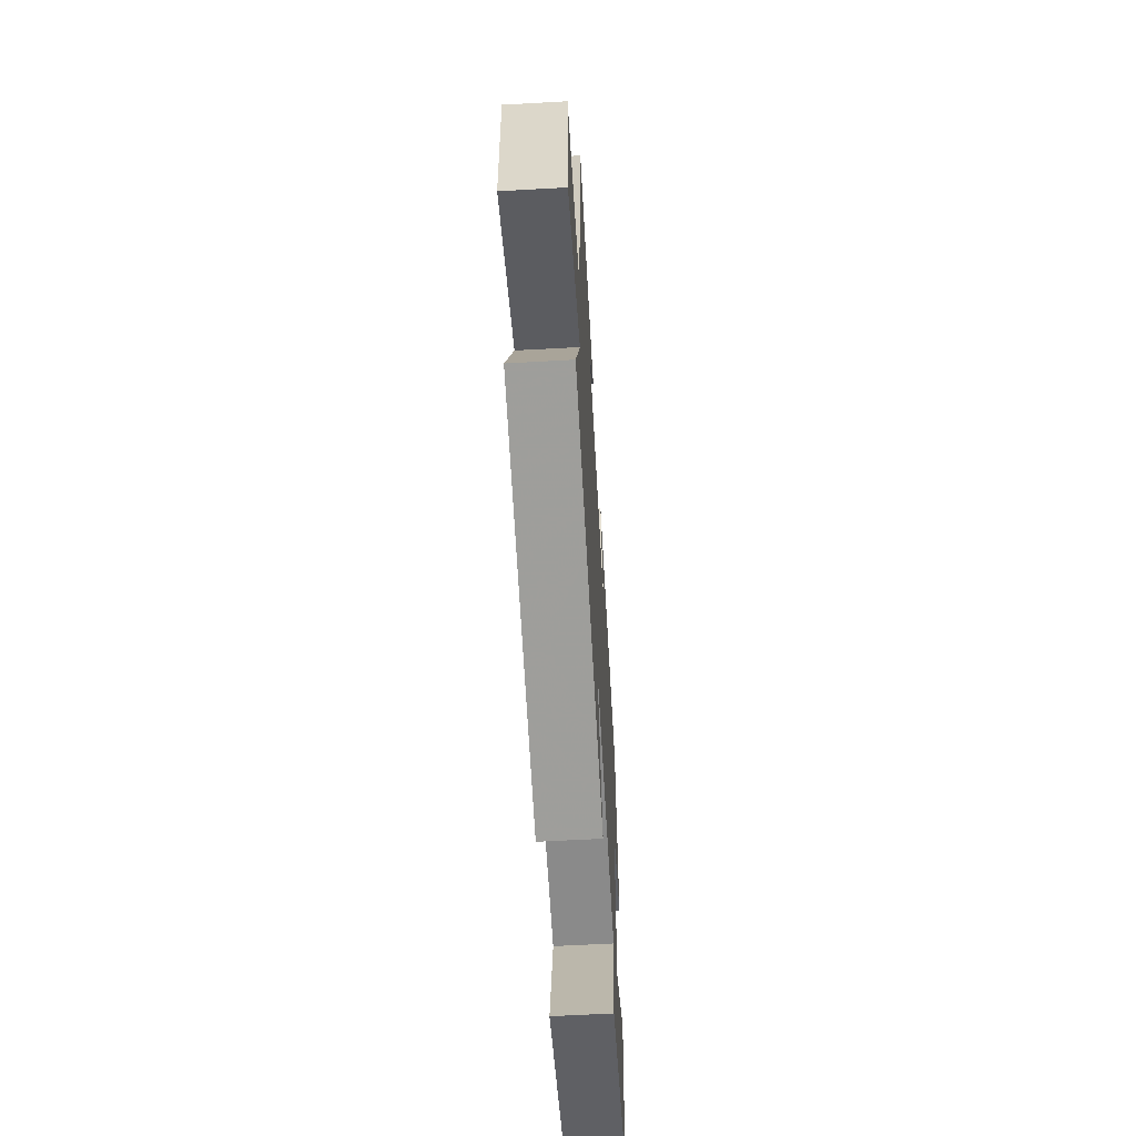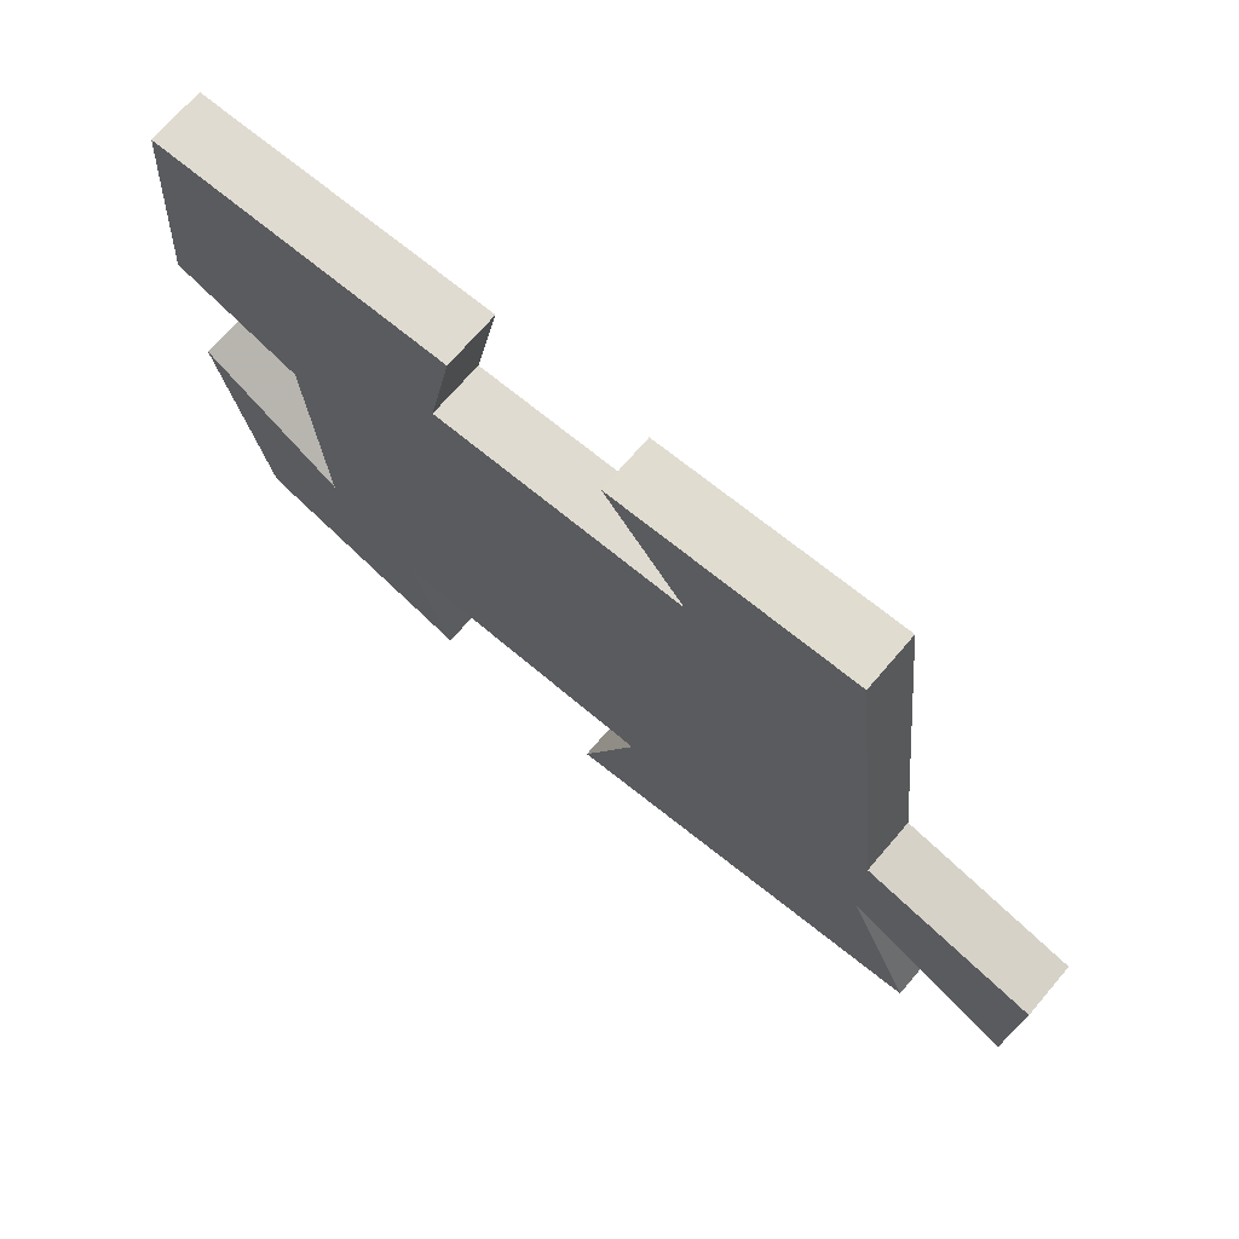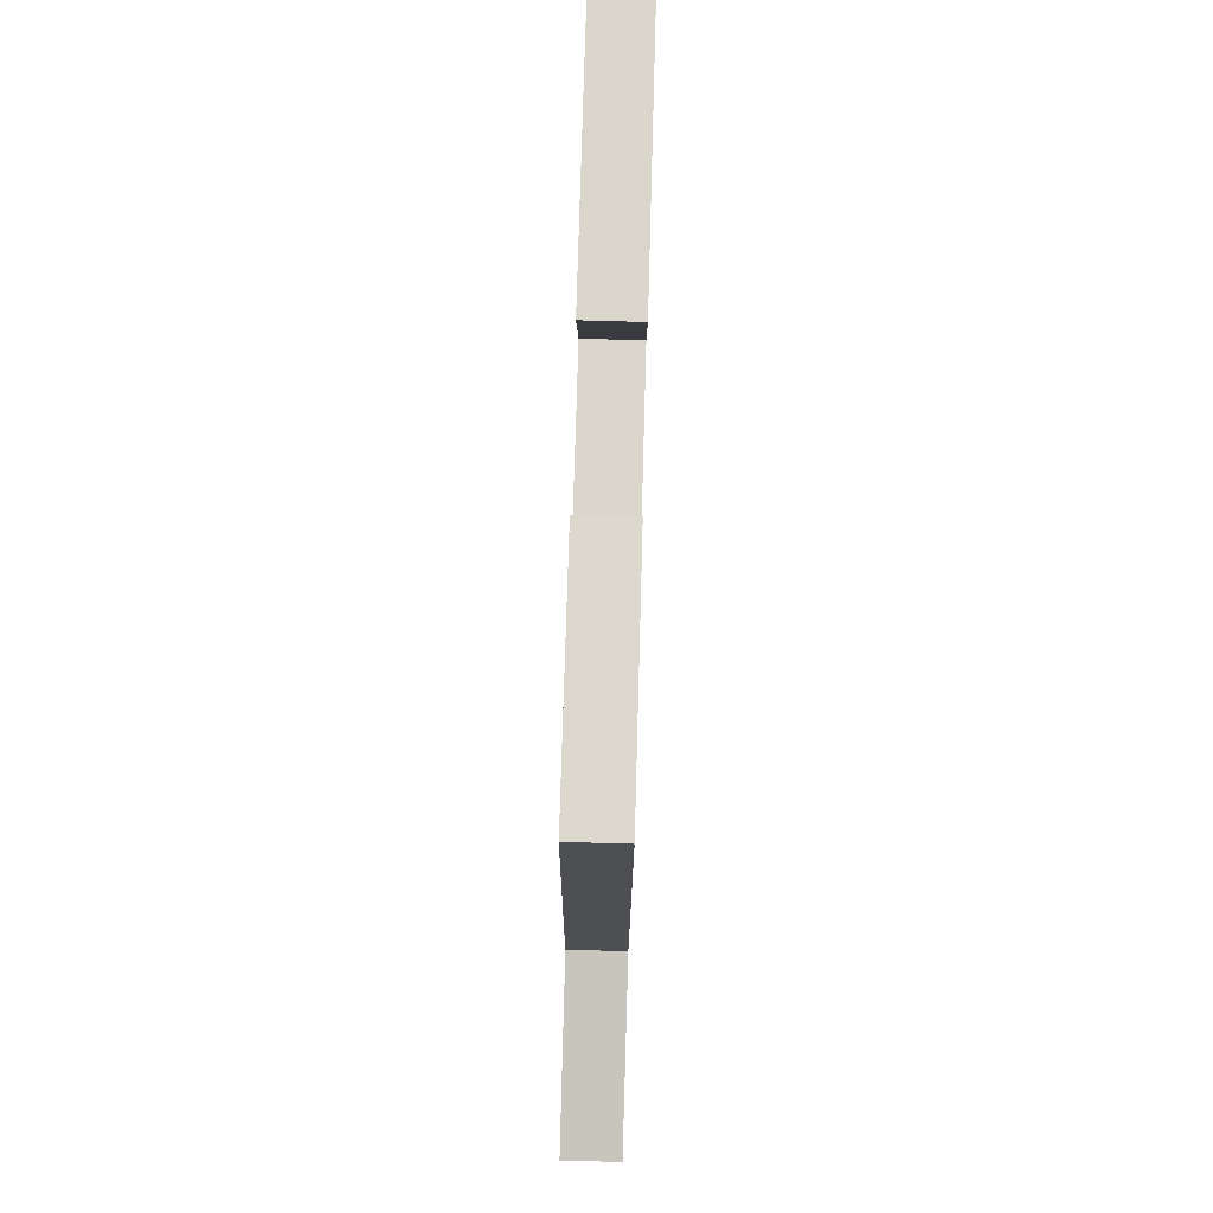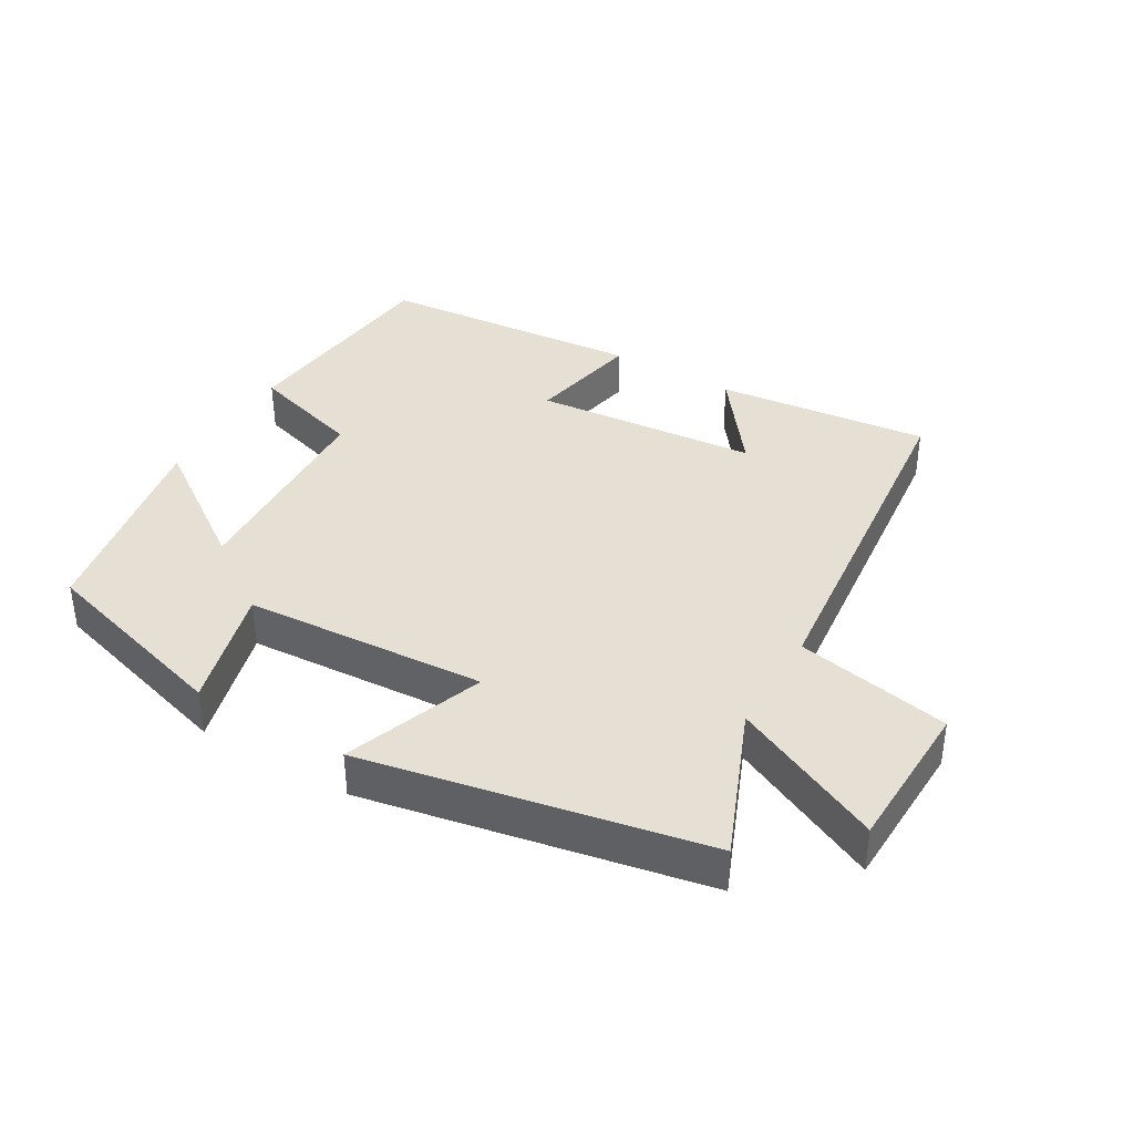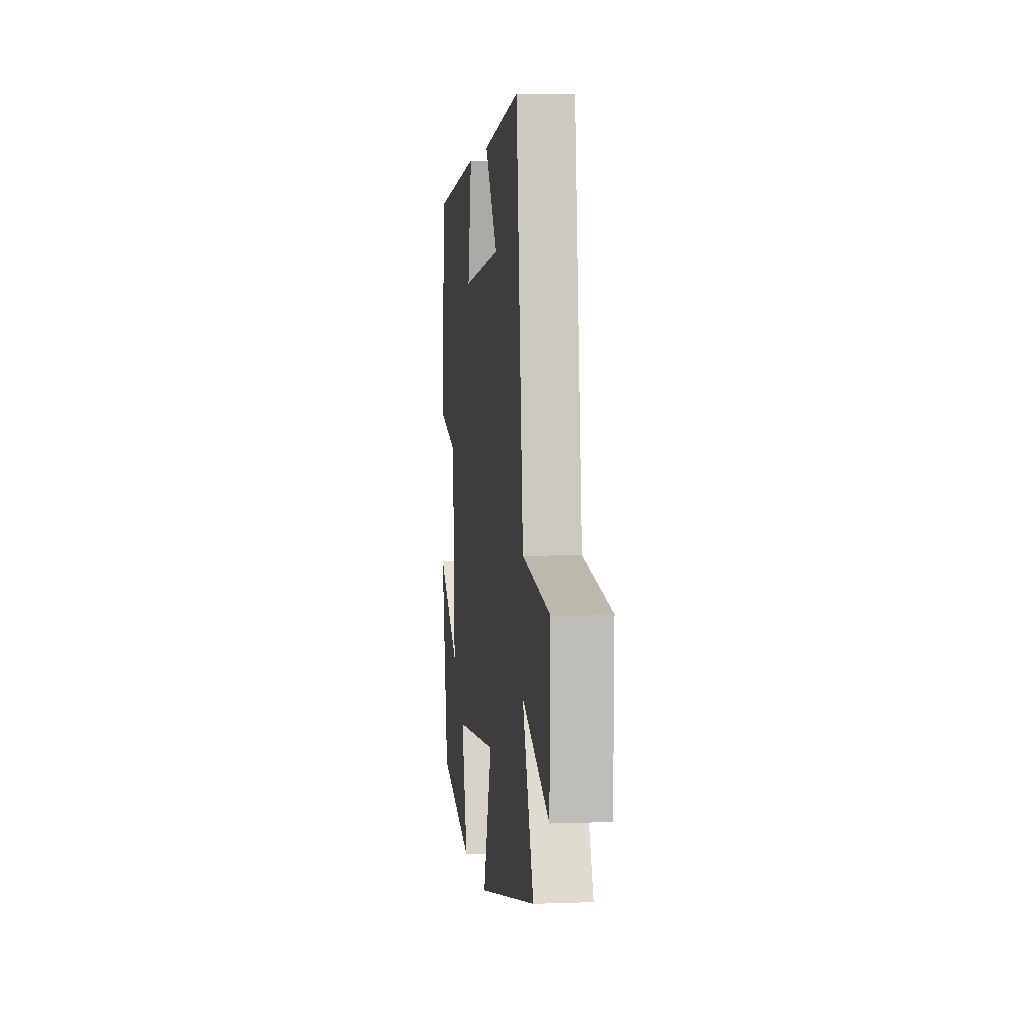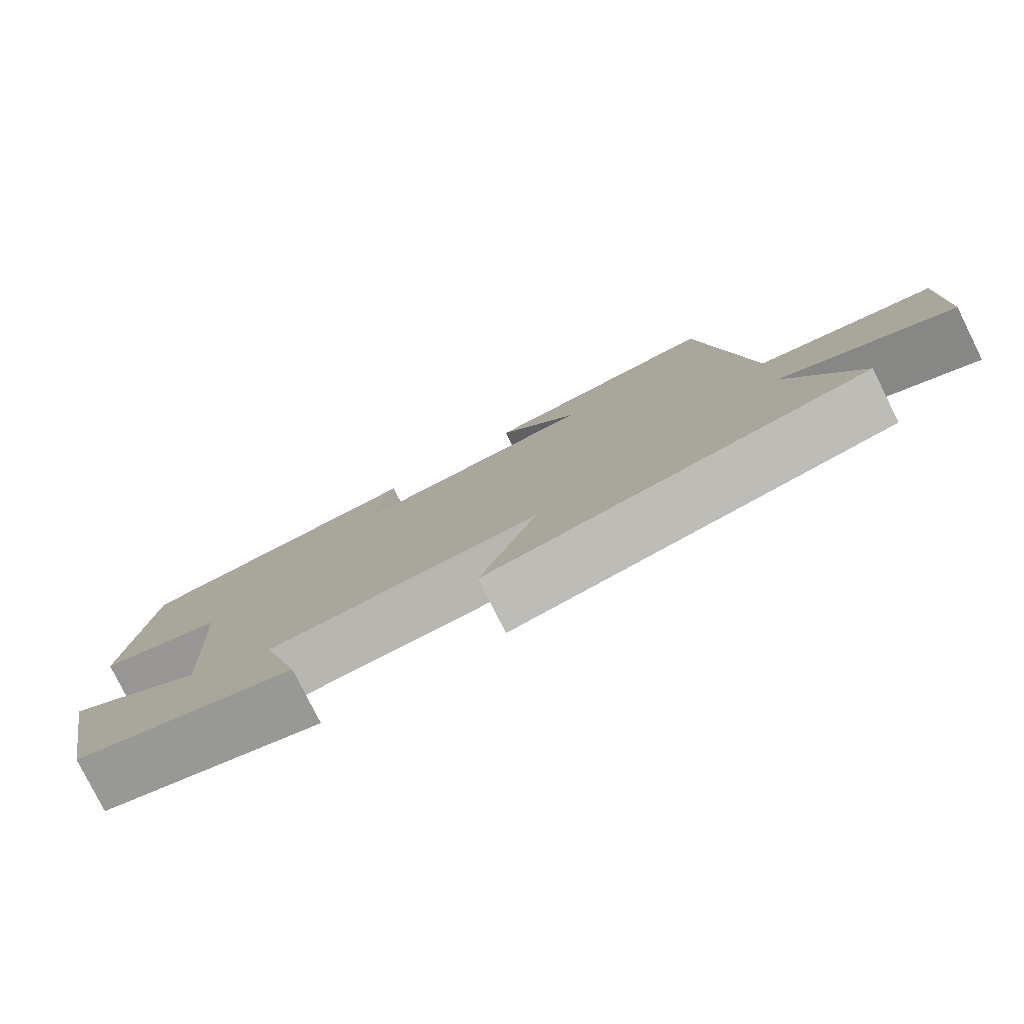
<metadata>
{"format":"obj","ext":"obj","renderer":"f3d","projection":"perspective","resolution":1024,"background":"white","views":[{"elev":-59.7,"azim":-86.7,"up":"+Z"},{"elev":71.7,"azim":-139.3,"up":"+Z"},{"elev":78.8,"azim":-88.4,"up":"+Z"},{"elev":38.1,"azim":-149.4,"up":"+Y"},{"elev":3.7,"azim":-97.1,"up":"+Z"},{"elev":-79.5,"azim":-153.5,"up":"+Z"}]}
</metadata>
<code>
v 0.438 0.07 -0.415
v 0.144 0.07 -0.5
v 0.195 0.07 -0.316
v -0.165 0.07 -0.292
v -0.09 0.07 -0.5
v -0.593 0.07 -0.401
v -0.5 0.07 -0.177
v -0.724 0.07 -0.282
v -0.73 0.07 -0.054
v -0.5 0.07 -0.009
v -0.44 0.07 0.535
v -0.122 0.07 0.5
v -0.229 0.07 0.359
v 0.105 0.07 0.329
v 0.072 0.07 0.5
v 0.469 0.07 0.466
v 0.5 0.07 0.137
v 0.331 0.07 0.086
v 0.313 0.07 -0.232
v 0.5 0.07 -0.101
v 0.438 0 -0.415
v 0.144 0 -0.5
v 0.195 0 -0.316
v -0.165 0 -0.292
v -0.09 0 -0.5
v -0.593 0 -0.401
v -0.5 0 -0.177
v -0.724 0 -0.282
v -0.73 0 -0.054
v -0.5 0 -0.009
v -0.44 0 0.535
v -0.122 0 0.5
v -0.229 0 0.359
v 0.105 0 0.329
v 0.072 0 0.5
v 0.469 0 0.466
v 0.5 0 0.137
v 0.331 0 0.086
v 0.313 0 -0.232
v 0.5 0 -0.101
f 19 20 1 2
f 18 19 2 3
f 15 16 17 18
f 14 15 18
f 13 14 18 3
f 11 12 13
f 10 11 13 3
f 7 8 9 10
f 7 10 3 4
f 4 5 6 7
f 22 21 40 39
f 23 22 39 38
f 38 37 36 35
f 38 35 34
f 23 38 34 33
f 33 32 31
f 23 33 31 30
f 30 29 28 27
f 24 23 30 27
f 27 26 25 24
f 1 21 22 2
f 2 22 23 3
f 3 23 24 4
f 4 24 25 5
f 5 25 26 6
f 6 26 27 7
f 7 27 28 8
f 8 28 29 9
f 9 29 30 10
f 10 30 31 11
f 11 31 32 12
f 12 32 33 13
f 13 33 34 14
f 14 34 35 15
f 15 35 36 16
f 16 36 37 17
f 17 37 38 18
f 18 38 39 19
f 19 39 40 20
f 20 40 21 1

</code>
